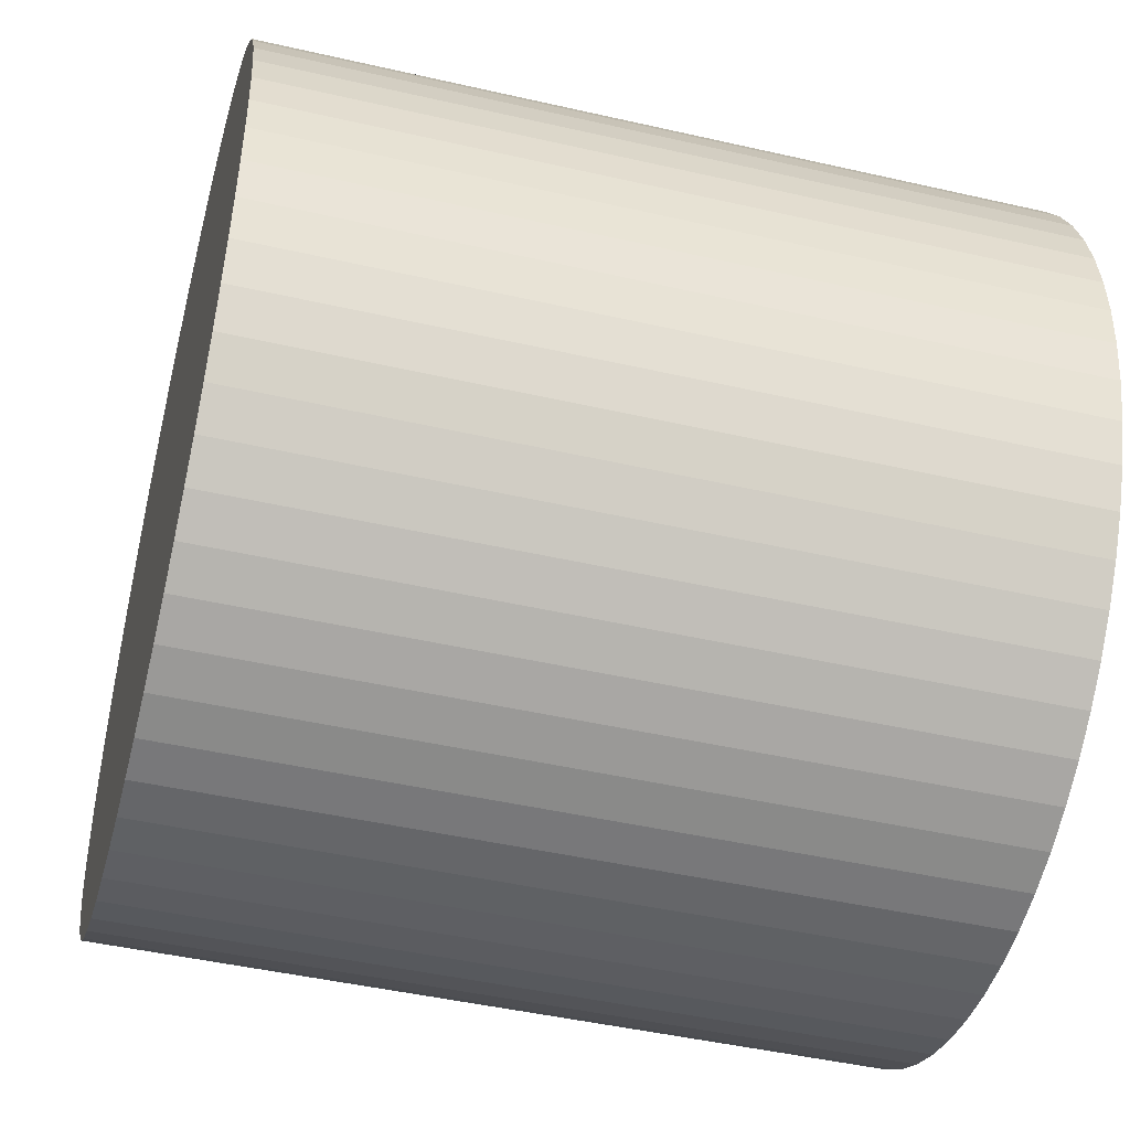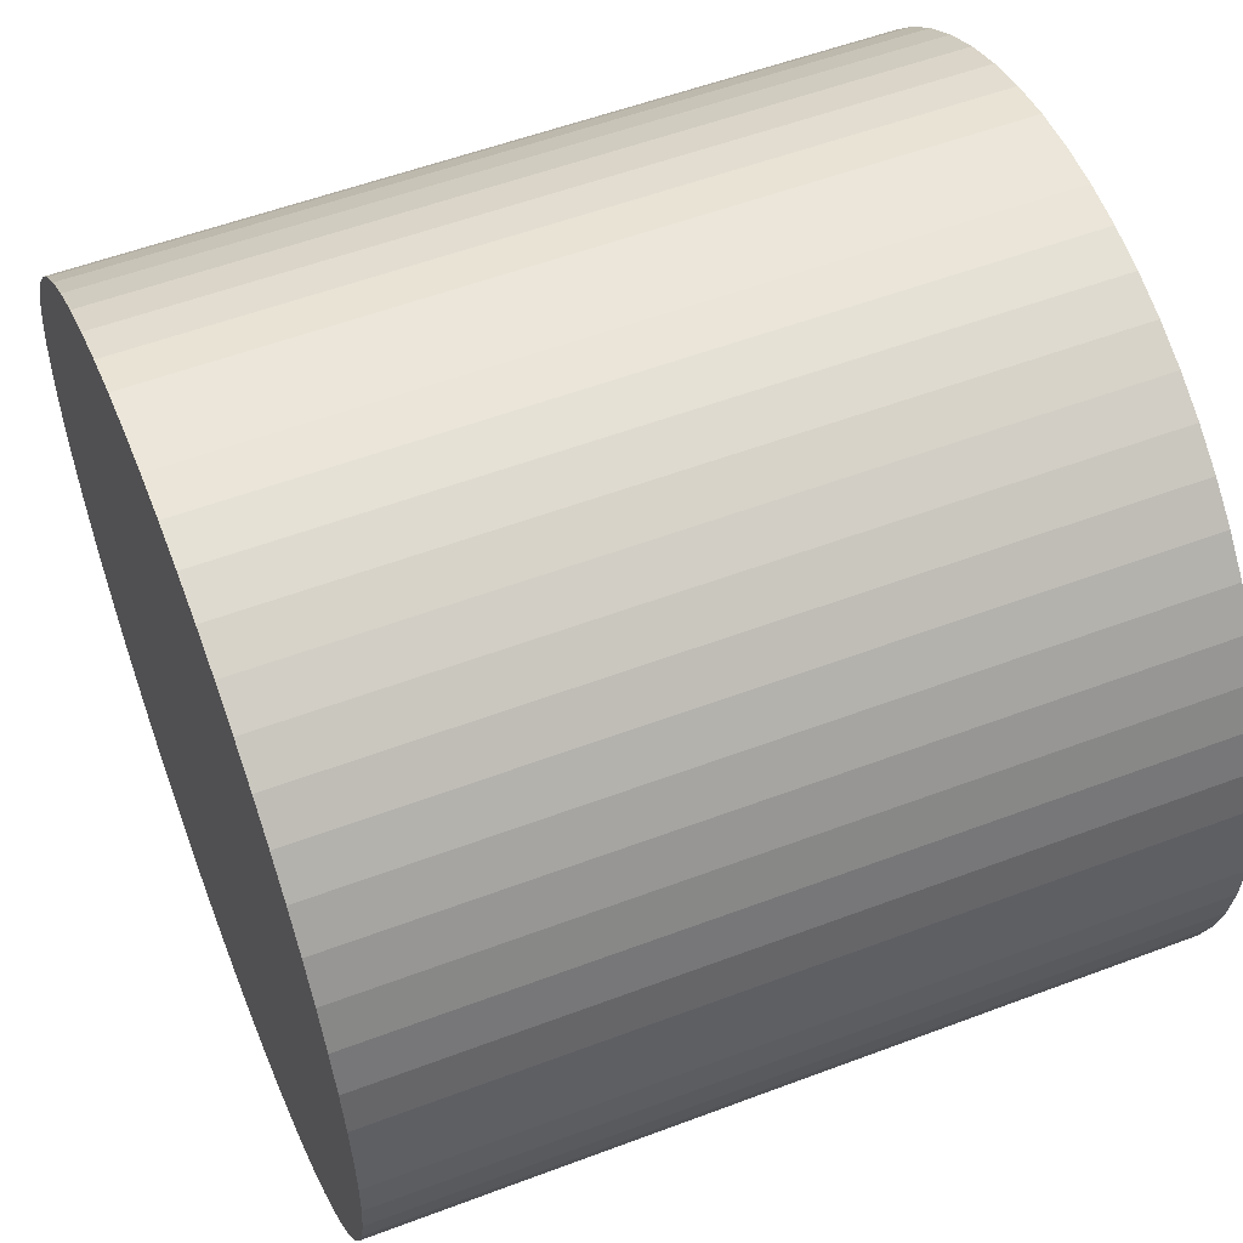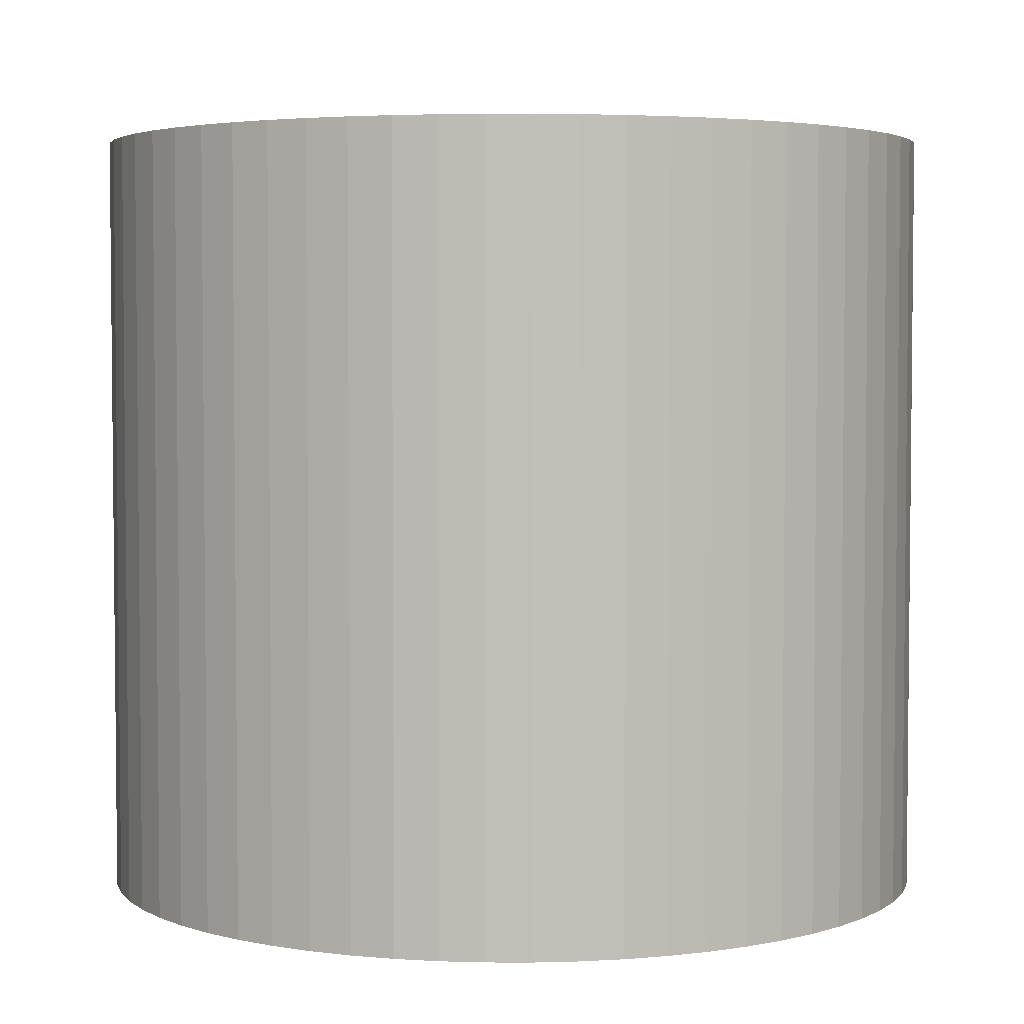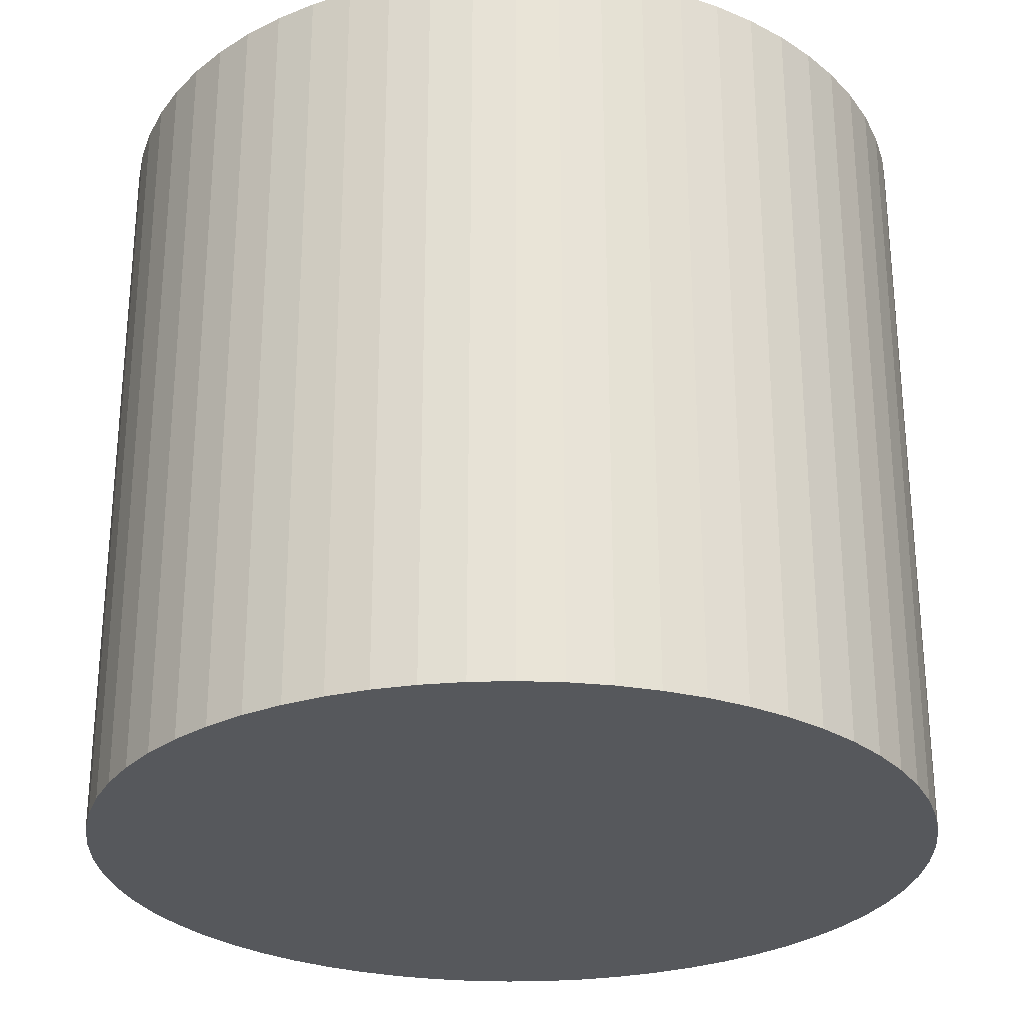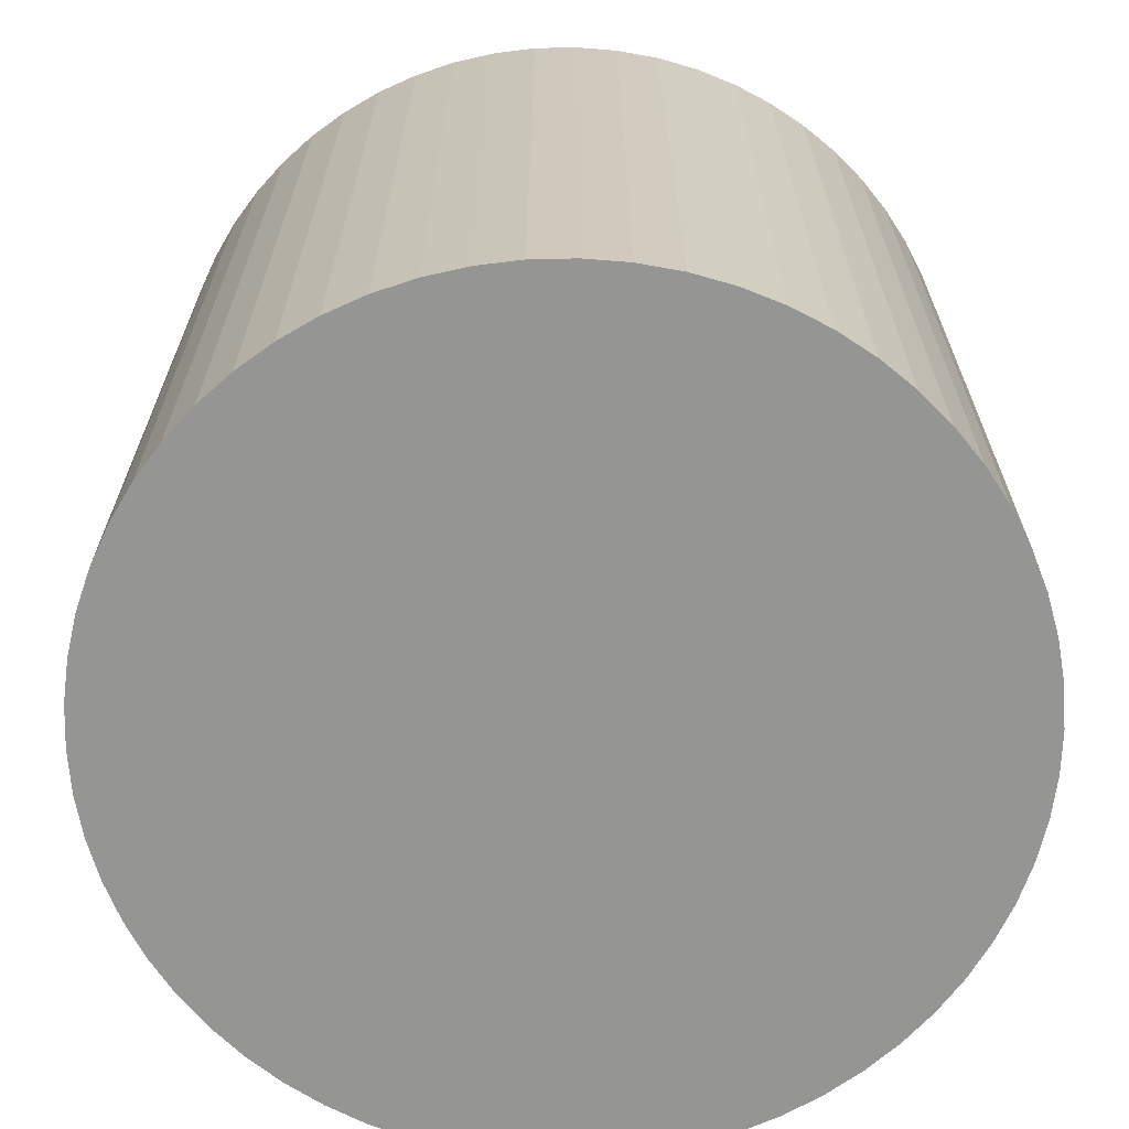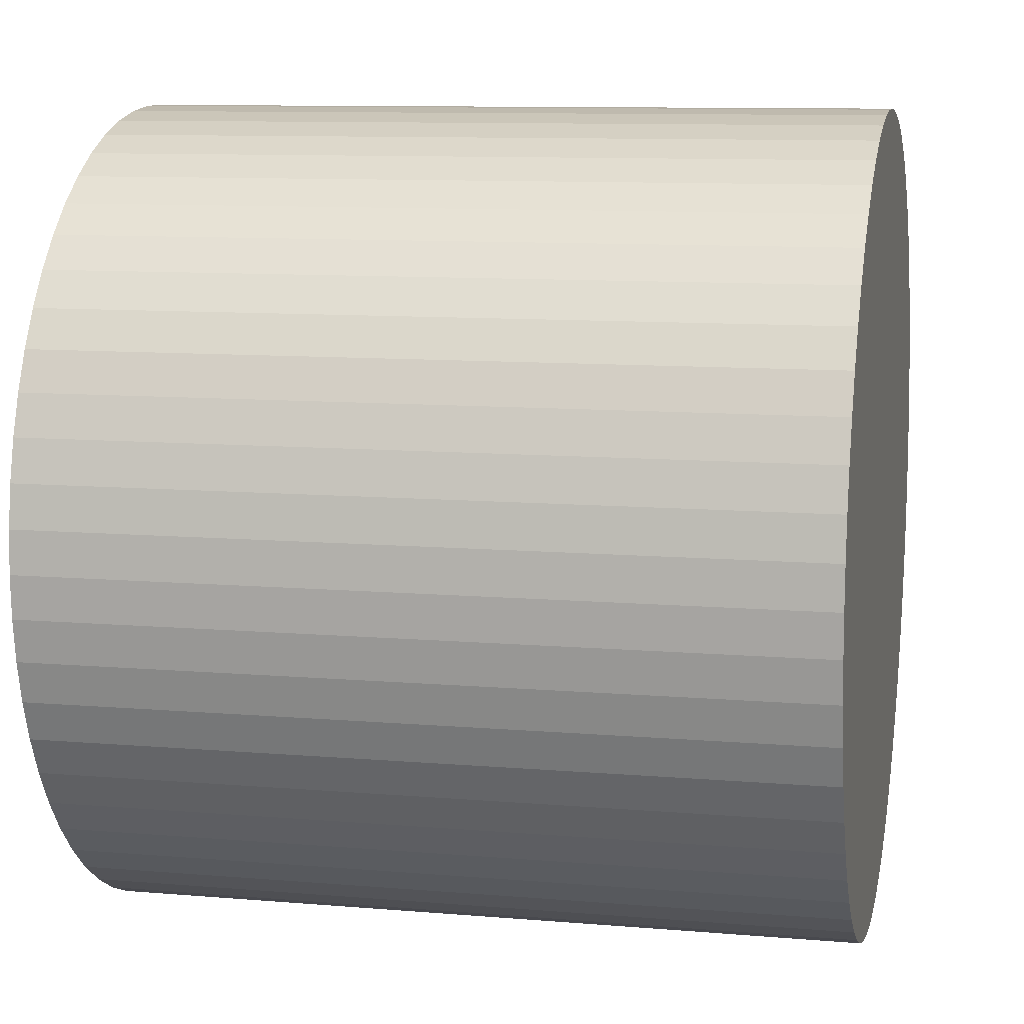
<metadata>
{"format":"obj","ext":"obj","renderer":"f3d","projection":"perspective","resolution":1024,"background":"white","views":[{"elev":-46.1,"azim":-104.7,"up":"+Z"},{"elev":55.1,"azim":-111.7,"up":"+Z"},{"elev":3.8,"azim":93.3,"up":"+Y"},{"elev":-27.8,"azim":95.3,"up":"+Y"},{"elev":-67.4,"azim":36.1,"up":"+Y"},{"elev":10.2,"azim":102.2,"up":"+Z"}]}
</metadata>
<code>
v  7.744 13.48 -7.361
v  9.219 13.48 -7.136
v  8.487 13.48 -7.286
v  9.931 13.48 -6.912
v  6.998 13.48 -7.361
v  10.62 13.48 -6.618
v  6.255 13.48 -7.286
v  11.27 13.48 -6.255
v  5.523 13.48 -7.136
v  4.811 13.48 -6.912
v  11.88 13.48 -5.829
v  12.45 13.48 -5.342
v  4.125 13.48 -6.618
v  3.472 13.48 -6.255
v  12.96 13.48 -4.801
v  13.42 13.48 -4.211
v  2.859 13.48 -5.829
v  13.82 13.48 -3.577
v  2.293 13.48 -5.342
v  14.14 13.48 -2.907
v  1.778 13.48 -4.801
v  14.4 13.48 -2.207
v  1.321 13.48 -4.211
v  14.59 13.48 -1.484
v  0.926 13.48 -3.577
v  14.7 13.48 -0.746
v  0.598 13.48 -2.907
v  14.74 13.48 8.254e-16
v  0.338 13.48 -2.207
v  0.151 13.48 -1.484
v  14.7 13.48 0.746
v  0.038 13.48 -0.746
v  14.59 13.48 1.484
v  0 13.48 8.254e-16
v  14.4 13.48 2.207
v  0.038 13.48 0.746
v  14.14 13.48 2.907
v  13.82 13.48 3.577
v  0.151 13.48 1.484
v  13.42 13.48 4.211
v  0.338 13.48 2.206
v  0.597 13.48 2.907
v  12.96 13.48 4.801
v  12.45 13.48 5.342
v  0.926 13.48 3.577
v  11.88 13.48 5.829
v  1.321 13.48 4.211
v  11.27 13.48 6.255
v  1.778 13.48 4.801
v  10.62 13.48 6.618
v  2.293 13.48 5.342
v  2.859 13.48 5.829
v  9.931 13.48 6.912
v  9.218 13.48 7.136
v  3.472 13.48 6.255
v  4.125 13.48 6.617
v  8.487 13.48 7.286
v  4.811 13.48 6.912
v  7.744 13.48 7.361
v  6.998 13.48 7.361
v  5.523 13.48 7.135
v  6.255 13.48 7.286
v  11.88 -3.569e-16 5.829
v  12.45 -3.271e-16 5.342
v  12.96 -2.94e-16 4.801
v  13.42 -2.578e-16 4.211
v  13.82 -2.19e-16 3.577
v  14.14 -1.78e-16 2.907
v  11.27 -3.83e-16 6.255
v  9.931 -4.232e-16 6.912
v  10.62 -4.052e-16 6.618
v  14.4 -1.351e-16 2.207
v  14.59 -9.087e-17 1.484
v  14.7 -4.568e-17 0.746
v  14.74 0 0
v  14.7 4.568e-17 -0.746
v  14.59 9.087e-17 -1.484
v  14.4 1.351e-16 -2.207
v  14.14 1.78e-16 -2.907
v  13.82 2.19e-16 -3.577
v  13.42 2.578e-16 -4.211
v  12.96 2.94e-16 -4.801
v  12.45 3.271e-16 -5.342
v  11.88 3.569e-16 -5.829
v  11.27 3.83e-16 -6.255
v  10.62 4.052e-16 -6.618
v  9.931 4.232e-16 -6.912
v  9.219 4.37e-16 -7.136
v  8.487 4.461e-16 -7.286
v  7.744 4.507e-16 -7.361
v  6.998 4.507e-16 -7.361
v  6.255 4.461e-16 -7.286
v  5.523 4.37e-16 -7.136
v  4.811 4.232e-16 -6.912
v  4.125 4.052e-16 -6.618
v  3.472 3.83e-16 -6.255
v  2.859 3.569e-16 -5.829
v  2.293 3.271e-16 -5.342
v  1.778 2.94e-16 -4.801
v  1.321 2.578e-16 -4.211
v  0.926 2.19e-16 -3.577
v  0.598 1.78e-16 -2.907
v  0.338 1.351e-16 -2.207
v  0.151 9.087e-17 -1.484
v  0.038 4.568e-17 -0.746
v  0 0 0
v  0.038 -4.568e-17 0.746
v  0.151 -9.087e-17 1.484
v  0.338 -1.351e-16 2.206
v  0.597 -1.78e-16 2.907
v  0.926 -2.19e-16 3.577
v  1.321 -2.578e-16 4.211
v  1.778 -2.94e-16 4.801
v  2.293 -3.271e-16 5.342
v  2.859 -3.569e-16 5.829
v  3.472 -3.83e-16 6.255
v  4.125 -4.052e-16 6.617
v  4.811 -4.232e-16 6.912
v  5.523 -4.369e-16 7.135
v  6.255 -4.461e-16 7.286
v  6.998 -4.507e-16 7.361
v  7.744 -4.507e-16 7.361
v  8.487 -4.461e-16 7.286
v  9.218 -4.37e-16 7.136
g defaultobject
f 1 2 3
f 2 1 4
f 4 1 5
f 4 5 6
f 6 5 7
f 6 7 8
f 8 7 9
f 8 9 10
f 8 10 11
f 11 10 12
f 12 10 13
f 12 13 14
f 12 14 15
f 15 14 16
f 16 14 17
f 16 17 18
f 18 17 19
f 18 19 20
f 20 19 21
f 20 21 22
f 22 21 23
f 22 23 24
f 24 23 25
f 24 25 26
f 26 25 27
f 26 27 28
f 28 27 29
f 28 29 30
f 28 30 31
f 31 30 32
f 31 32 33
f 33 32 34
f 33 34 35
f 35 34 36
f 35 36 37
f 37 36 38
f 38 36 39
f 38 39 40
f 40 39 41
f 40 41 42
f 40 42 43
f 43 42 44
f 44 42 45
f 44 45 46
f 46 45 47
f 46 47 48
f 48 47 49
f 48 49 50
f 50 49 51
f 50 51 52
f 50 52 53
f 53 52 54
f 54 52 55
f 54 55 56
f 54 56 57
f 57 56 58
f 57 58 59
f 59 58 60
f 60 58 61
f 60 61 62
f 63 44 46
f 44 63 64
f 64 43 44
f 43 64 65
f 65 40 43
f 40 65 66
f 66 38 40
f 38 66 67
f 67 37 38
f 37 67 68
f 69 46 48
f 46 69 63
f 70 50 53
f 50 70 71
f 71 48 50
f 48 71 69
f 68 35 37
f 35 68 72
f 72 33 35
f 33 72 73
f 73 31 33
f 31 73 74
f 74 28 31
f 28 74 75
f 75 26 28
f 26 75 76
f 76 24 26
f 24 76 77
f 77 22 24
f 22 77 78
f 78 20 22
f 20 78 79
f 79 18 20
f 18 79 80
f 80 16 18
f 16 80 81
f 81 15 16
f 15 81 82
f 82 12 15
f 12 82 83
f 83 11 12
f 11 83 84
f 84 8 11
f 8 84 85
f 85 6 8
f 6 85 86
f 86 4 6
f 4 86 87
f 87 2 4
f 2 87 88
f 88 3 2
f 3 88 89
f 89 1 3
f 1 89 90
f 90 5 1
f 5 90 91
f 91 7 5
f 7 91 92
f 92 9 7
f 9 92 93
f 93 10 9
f 10 93 94
f 94 13 10
f 13 94 95
f 95 14 13
f 14 95 96
f 96 17 14
f 17 96 97
f 97 19 17
f 19 97 98
f 98 21 19
f 21 98 99
f 99 23 21
f 23 99 100
f 100 25 23
f 25 100 101
f 101 27 25
f 27 101 102
f 102 29 27
f 29 102 103
f 103 30 29
f 30 103 104
f 104 32 30
f 32 104 105
f 105 34 32
f 34 105 106
f 106 36 34
f 36 106 107
f 107 39 36
f 39 107 108
f 108 41 39
f 41 108 109
f 109 42 41
f 42 109 110
f 110 45 42
f 45 110 111
f 111 47 45
f 47 111 112
f 112 49 47
f 49 112 113
f 113 51 49
f 51 113 114
f 114 52 51
f 52 114 115
f 115 55 52
f 55 115 116
f 116 56 55
f 56 116 117
f 117 58 56
f 58 117 118
f 118 61 58
f 61 118 119
f 119 62 61
f 62 119 120
f 120 60 62
f 60 120 121
f 121 59 60
f 59 121 122
f 122 57 59
f 57 122 123
f 123 54 57
f 54 123 124
f 124 53 54
f 53 124 70
f 71 63 69
f 63 71 64
f 64 71 70
f 64 70 124
f 64 124 65
f 65 124 123
f 65 123 66
f 66 123 67
f 67 123 122
f 67 122 68
f 68 122 121
f 68 121 72
f 72 121 120
f 72 120 73
f 73 120 119
f 73 119 74
f 74 119 118
f 74 118 75
f 75 118 117
f 75 117 76
f 76 117 116
f 76 116 77
f 77 116 115
f 77 115 114
f 77 114 78
f 78 114 79
f 79 114 113
f 79 113 80
f 80 113 112
f 80 112 81
f 81 112 111
f 81 111 82
f 82 111 110
f 82 110 83
f 83 110 109
f 83 109 84
f 84 109 108
f 84 108 107
f 84 107 85
f 85 107 86
f 86 107 106
f 86 106 105
f 86 105 87
f 87 105 88
f 88 105 104
f 88 104 89
f 89 104 103
f 89 103 90
f 90 103 102
f 90 102 91
f 91 102 101
f 91 101 92
f 92 101 100
f 92 100 93
f 93 100 99
f 93 99 98
f 93 98 94
f 94 98 97
f 94 97 95
f 95 97 96

</code>
